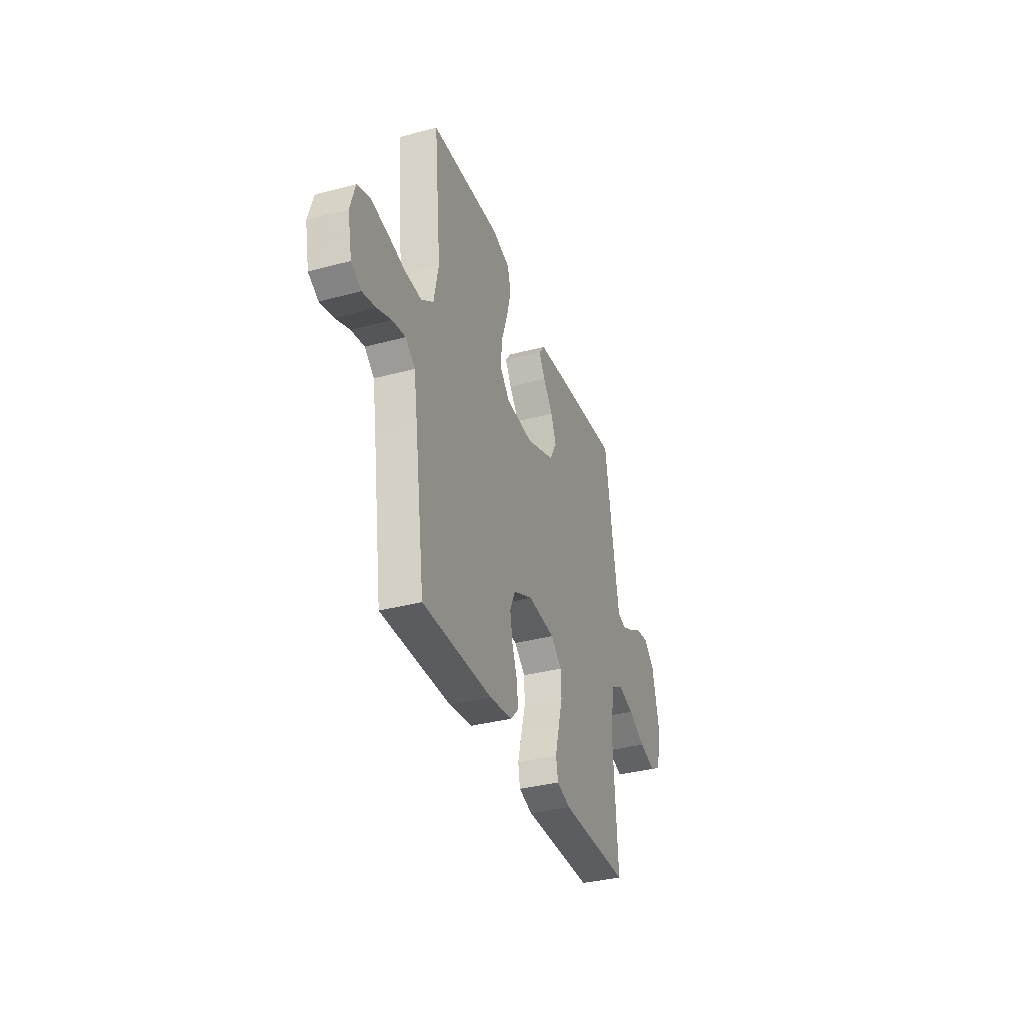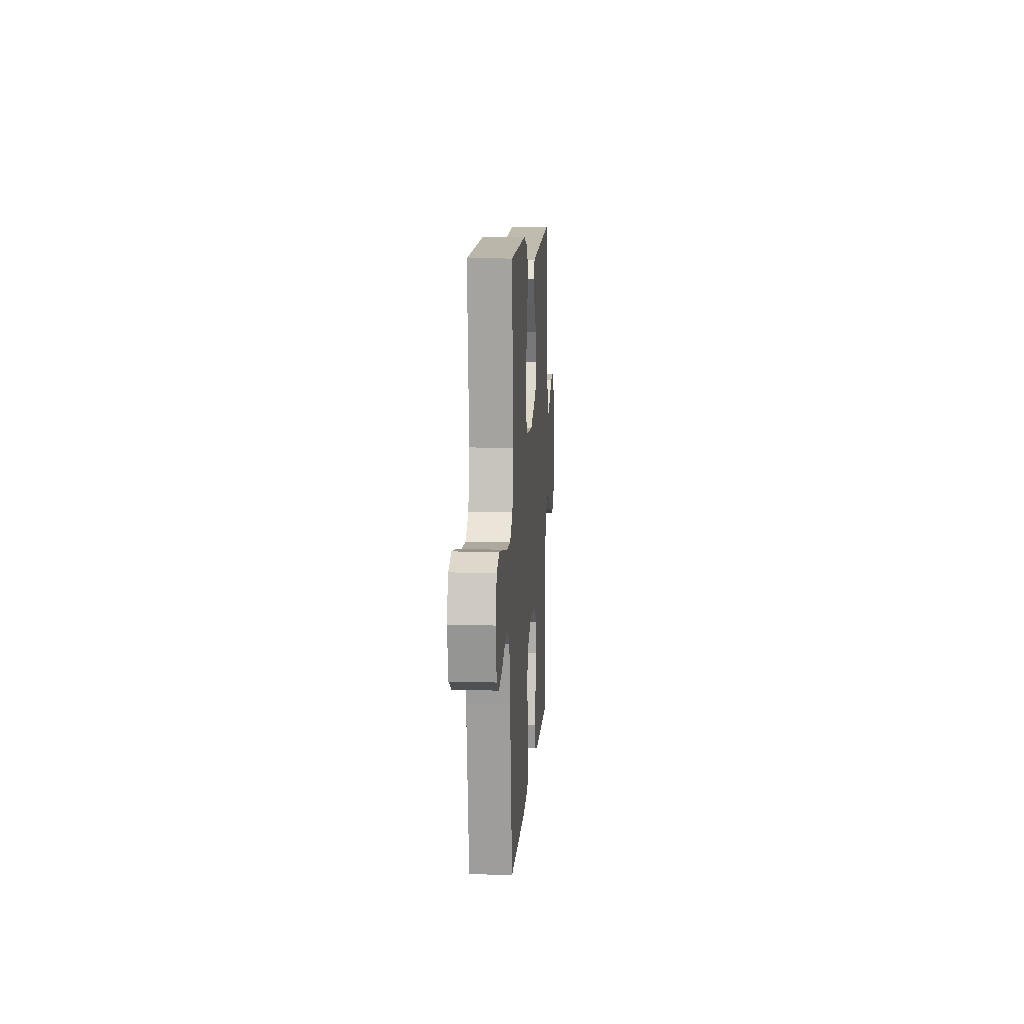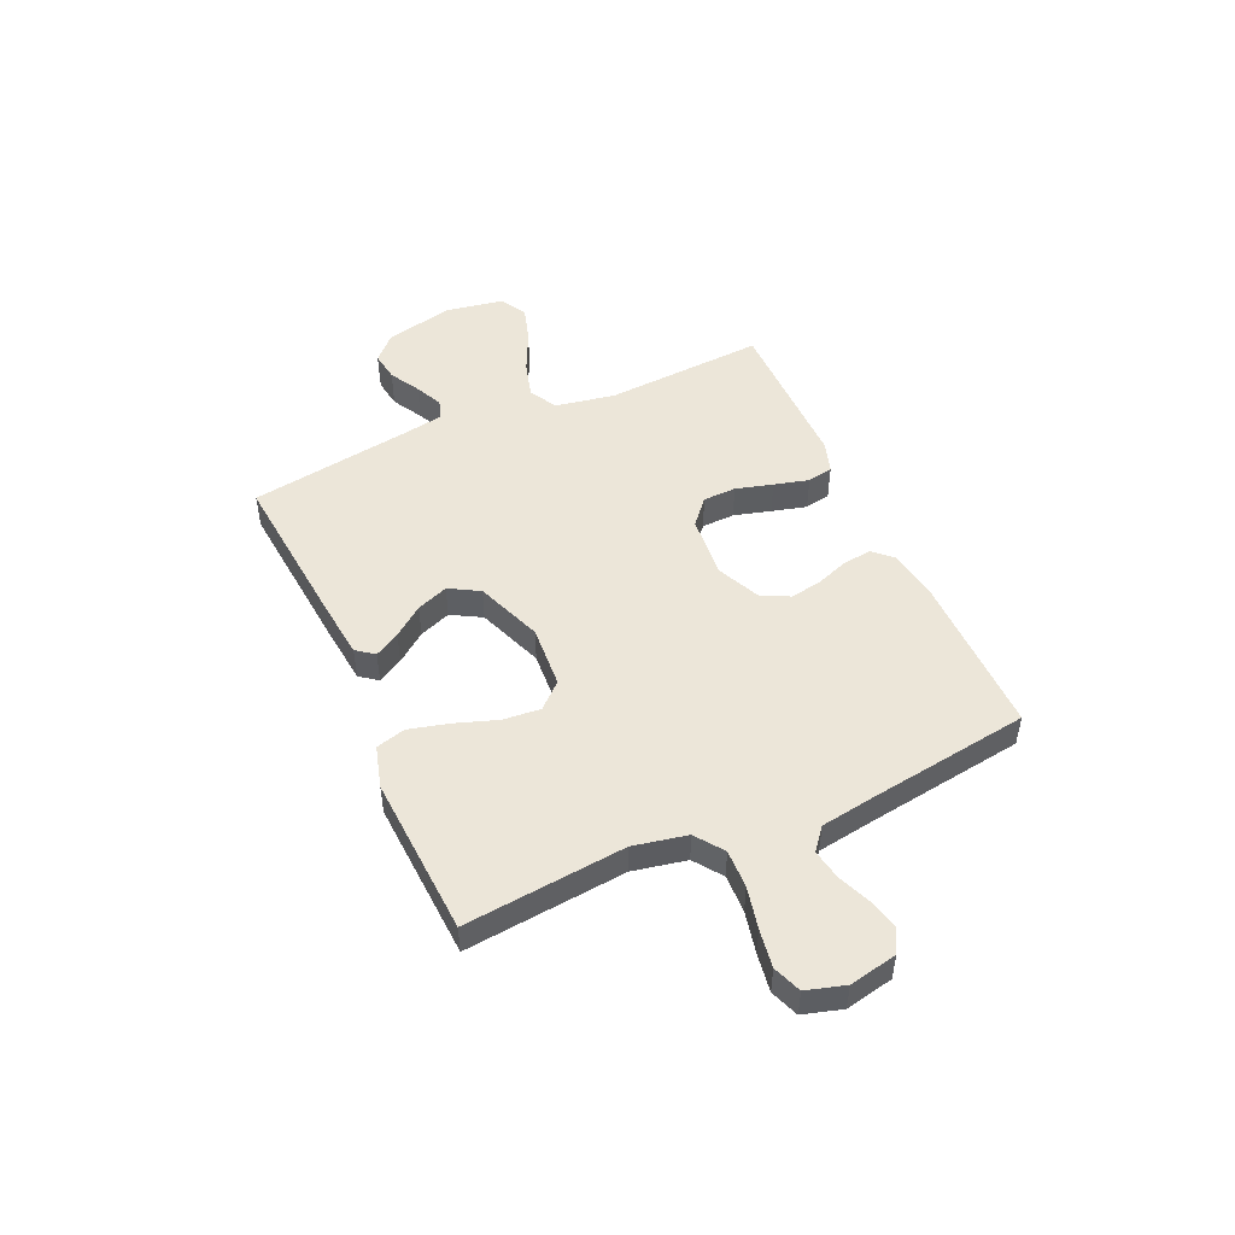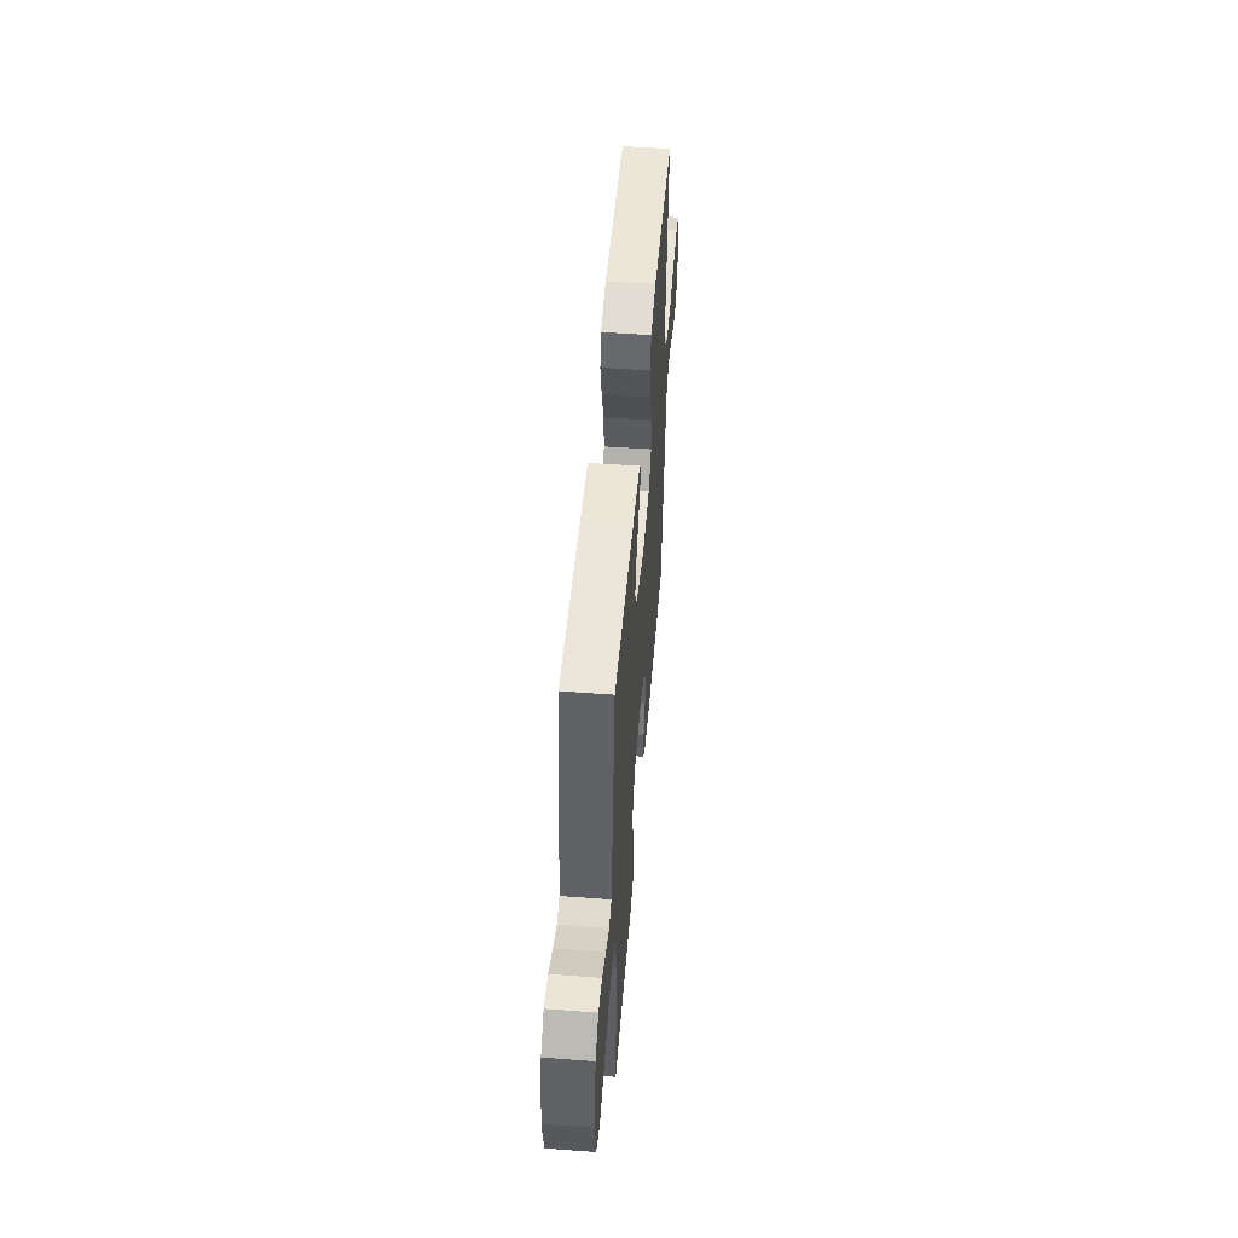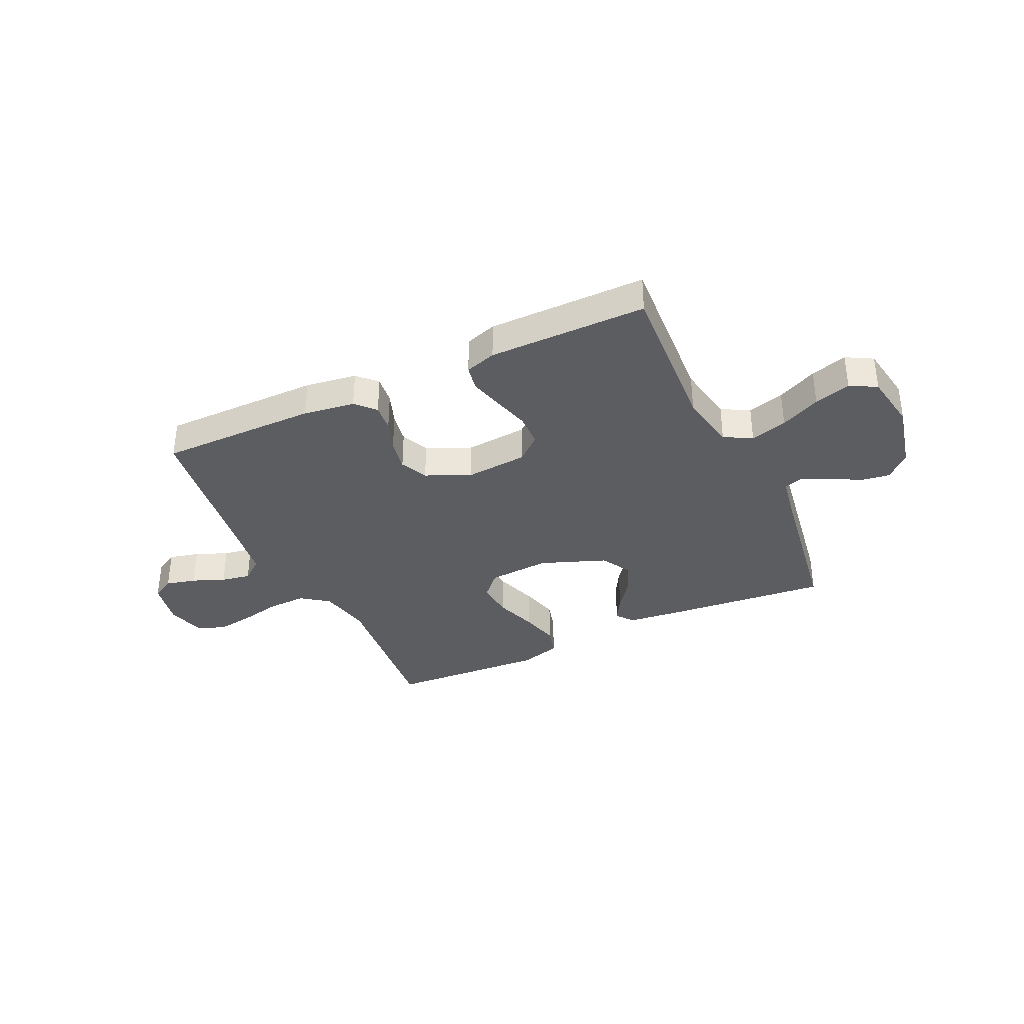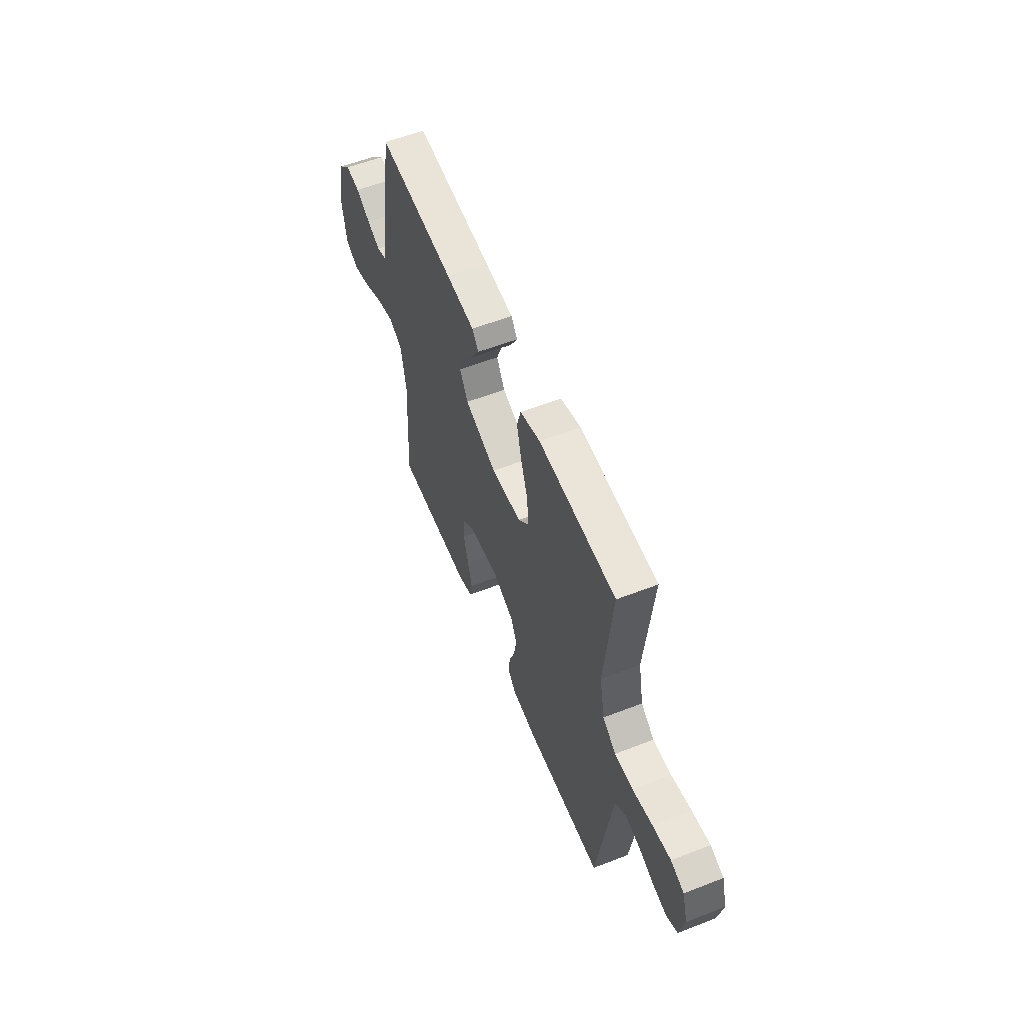
<metadata>
{"format":"obj","ext":"obj","renderer":"f3d","projection":"perspective","resolution":1024,"background":"white","views":[{"elev":-35.4,"azim":109.5,"up":"+Z"},{"elev":10.6,"azim":94.0,"up":"+Z"},{"elev":49.1,"azim":65.9,"up":"+Y"},{"elev":52.1,"azim":-85.4,"up":"+Z"},{"elev":-35.6,"azim":-154.8,"up":"+Y"},{"elev":56.9,"azim":67.9,"up":"+Z"}]}
</metadata>
<code>
v 0.5 0.07 0.5
v 0.47 0.07 0.2
v 0.49 0.07 0.1
v 0.542 0.07 0.062
v 0.613 0.07 0.064
v 0.691 0.07 0.081
v 0.762 0.07 0.092
v 0.814 0.07 0.072
v 0.835 0.07 0
v 0.817 0.07 -0.089
v 0.774 0.07 -0.113
v 0.717 0.07 -0.099
v 0.656 0.07 -0.074
v 0.6 0.07 -0.064
v 0.559 0.07 -0.097
v 0.543 0.07 -0.2
v 0.5 0.07 -0.5
v 0.2 0.07 -0.499
v 0.102 0.07 -0.485
v 0.068 0.07 -0.449
v 0.074 0.07 -0.396
v 0.096 0.07 -0.336
v 0.107 0.07 -0.276
v 0.083 0.07 -0.224
v 0 0.07 -0.186
v -0.118 0.07 -0.196
v -0.166 0.07 -0.237
v -0.168 0.07 -0.299
v -0.149 0.07 -0.368
v -0.132 0.07 -0.433
v -0.141 0.07 -0.481
v -0.2 0.07 -0.5
v -0.5 0.07 -0.5
v -0.481 0.07 -0.2
v -0.501 0.07 -0.088
v -0.553 0.07 -0.059
v -0.623 0.07 -0.079
v -0.699 0.07 -0.115
v -0.768 0.07 -0.136
v -0.818 0.07 -0.108
v -0.836 0.07 0
v -0.807 0.07 0.128
v -0.761 0.07 0.172
v -0.706 0.07 0.164
v -0.649 0.07 0.132
v -0.598 0.07 0.108
v -0.561 0.07 0.12
v -0.547 0.07 0.2
v -0.5 0.07 0.5
v -0.2 0.07 0.472
v -0.089 0.07 0.46
v -0.064 0.07 0.427
v -0.091 0.07 0.38
v -0.133 0.07 0.325
v -0.156 0.07 0.266
v -0.124 0.07 0.21
v 0 0.07 0.163
v 0.117 0.07 0.171
v 0.159 0.07 0.217
v 0.153 0.07 0.287
v 0.126 0.07 0.366
v 0.107 0.07 0.44
v 0.122 0.07 0.495
v 0.2 0.07 0.517
v 0.5 0 0.5
v 0.47 0 0.2
v 0.49 0 0.1
v 0.542 0 0.062
v 0.613 0 0.064
v 0.691 0 0.081
v 0.762 0 0.092
v 0.814 0 0.072
v 0.835 0 0
v 0.817 0 -0.089
v 0.774 0 -0.113
v 0.717 0 -0.099
v 0.656 0 -0.074
v 0.6 0 -0.064
v 0.559 0 -0.097
v 0.543 0 -0.2
v 0.5 0 -0.5
v 0.2 0 -0.499
v 0.102 0 -0.485
v 0.068 0 -0.449
v 0.074 0 -0.396
v 0.096 0 -0.336
v 0.107 0 -0.276
v 0.083 0 -0.224
v 0 0 -0.186
v -0.118 0 -0.196
v -0.166 0 -0.237
v -0.168 0 -0.299
v -0.149 0 -0.368
v -0.132 0 -0.433
v -0.141 0 -0.481
v -0.2 0 -0.5
v -0.5 0 -0.5
v -0.481 0 -0.2
v -0.501 0 -0.088
v -0.553 0 -0.059
v -0.623 0 -0.079
v -0.699 0 -0.115
v -0.768 0 -0.136
v -0.818 0 -0.108
v -0.836 0 0
v -0.807 0 0.128
v -0.761 0 0.172
v -0.706 0 0.164
v -0.649 0 0.132
v -0.598 0 0.108
v -0.561 0 0.12
v -0.547 0 0.2
v -0.5 0 0.5
v -0.2 0 0.472
v -0.089 0 0.46
v -0.064 0 0.427
v -0.091 0 0.38
v -0.133 0 0.325
v -0.156 0 0.266
v -0.124 0 0.21
v 0 0 0.163
v 0.117 0 0.171
v 0.159 0 0.217
v 0.153 0 0.287
v 0.126 0 0.366
v 0.107 0 0.44
v 0.122 0 0.495
v 0.2 0 0.517
f 63 64 1 2
f 60 61 62 63
f 60 63 2 3
f 59 60 3 4
f 58 59 4
f 57 58 4
f 51 52 53 54
f 51 54 55
f 48 49 50 51
f 47 48 51 55
f 42 43 44 45
f 42 45 46
f 41 42 46
f 40 41 46 47
f 37 38 39 40
f 36 37 40 47
f 31 32 33 34
f 31 34 35
f 28 29 30 31
f 28 31 35
f 27 28 35
f 26 27 35 36
f 19 20 21 22
f 19 22 23
f 16 17 18 19
f 15 16 19 23
f 14 15 23 24
f 10 11 12 13
f 10 13 14
f 9 10 14
f 8 9 14
f 5 6 7 8
f 5 8 14 24
f 36 47 55 56
f 25 26 36 56
f 25 56 57
f 4 5 24 25
f 4 25 57
f 66 65 128 127
f 127 126 125 124
f 67 66 127 124
f 68 67 124 123
f 68 123 122
f 68 122 121
f 118 117 116 115
f 119 118 115
f 115 114 113 112
f 119 115 112 111
f 109 108 107 106
f 110 109 106
f 110 106 105
f 111 110 105 104
f 104 103 102 101
f 111 104 101 100
f 98 97 96 95
f 99 98 95
f 95 94 93 92
f 99 95 92
f 99 92 91
f 100 99 91 90
f 86 85 84 83
f 87 86 83
f 83 82 81 80
f 87 83 80 79
f 88 87 79 78
f 77 76 75 74
f 78 77 74
f 78 74 73
f 78 73 72
f 72 71 70 69
f 88 78 72 69
f 120 119 111 100
f 120 100 90 89
f 121 120 89
f 89 88 69 68
f 121 89 68
f 1 65 66 2
f 2 66 67 3
f 3 67 68 4
f 4 68 69 5
f 5 69 70 6
f 6 70 71 7
f 7 71 72 8
f 8 72 73 9
f 9 73 74 10
f 10 74 75 11
f 11 75 76 12
f 12 76 77 13
f 13 77 78 14
f 14 78 79 15
f 15 79 80 16
f 16 80 81 17
f 17 81 82 18
f 18 82 83 19
f 19 83 84 20
f 20 84 85 21
f 21 85 86 22
f 22 86 87 23
f 23 87 88 24
f 24 88 89 25
f 25 89 90 26
f 26 90 91 27
f 27 91 92 28
f 28 92 93 29
f 29 93 94 30
f 30 94 95 31
f 31 95 96 32
f 32 96 97 33
f 33 97 98 34
f 34 98 99 35
f 35 99 100 36
f 36 100 101 37
f 37 101 102 38
f 38 102 103 39
f 39 103 104 40
f 40 104 105 41
f 41 105 106 42
f 42 106 107 43
f 43 107 108 44
f 44 108 109 45
f 45 109 110 46
f 46 110 111 47
f 47 111 112 48
f 48 112 113 49
f 49 113 114 50
f 50 114 115 51
f 51 115 116 52
f 52 116 117 53
f 53 117 118 54
f 54 118 119 55
f 55 119 120 56
f 56 120 121 57
f 57 121 122 58
f 58 122 123 59
f 59 123 124 60
f 60 124 125 61
f 61 125 126 62
f 62 126 127 63
f 63 127 128 64
f 64 128 65 1

</code>
